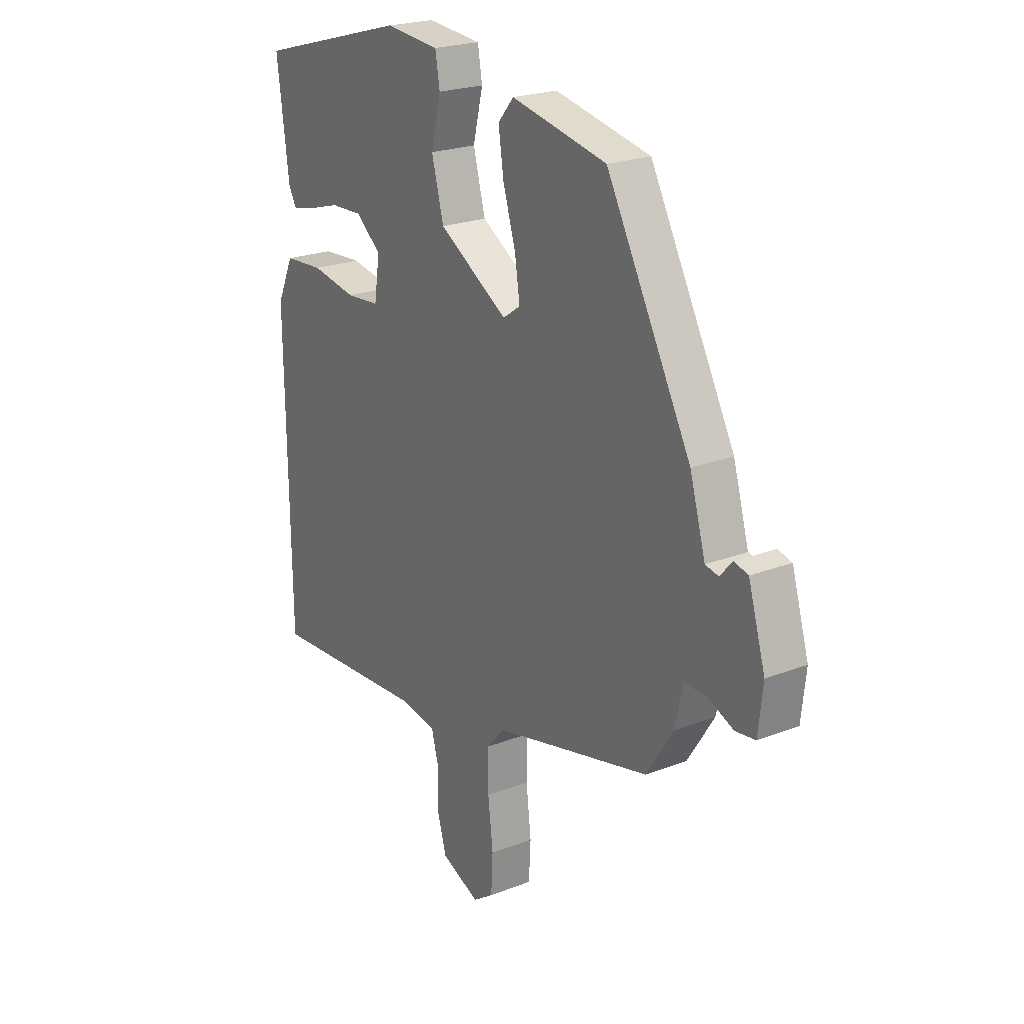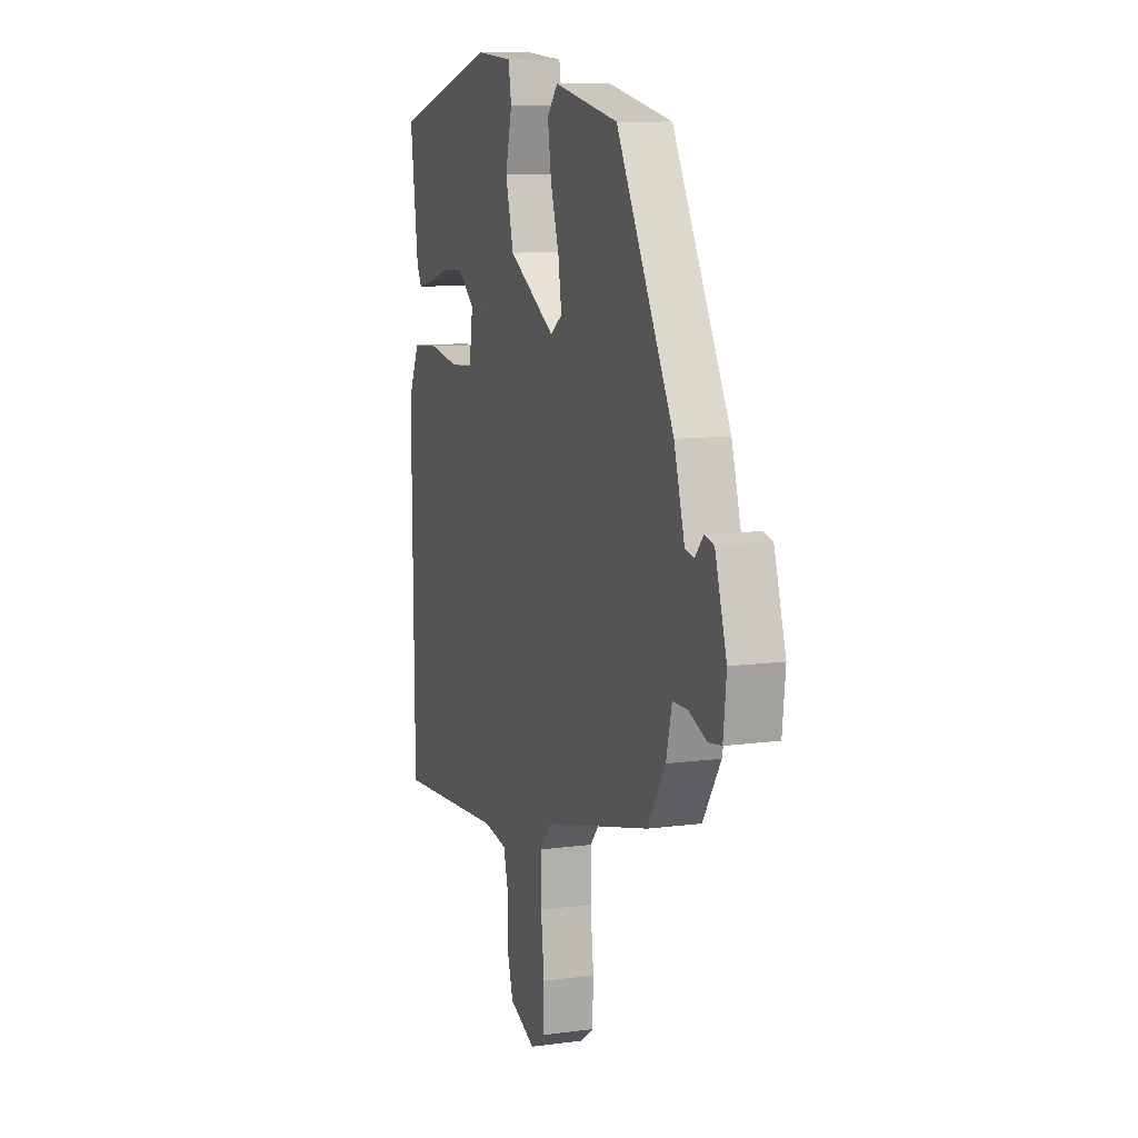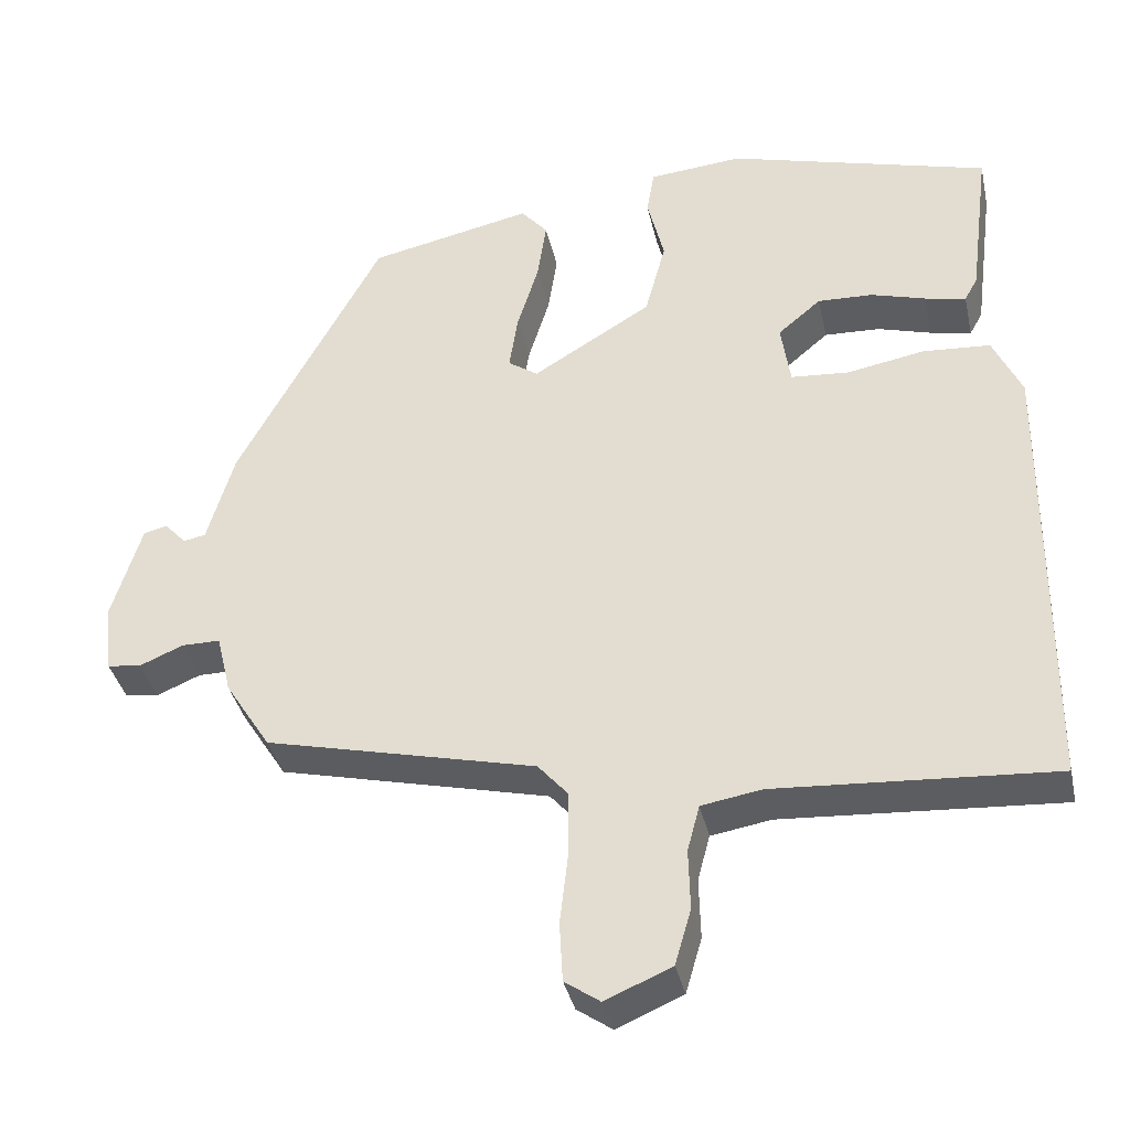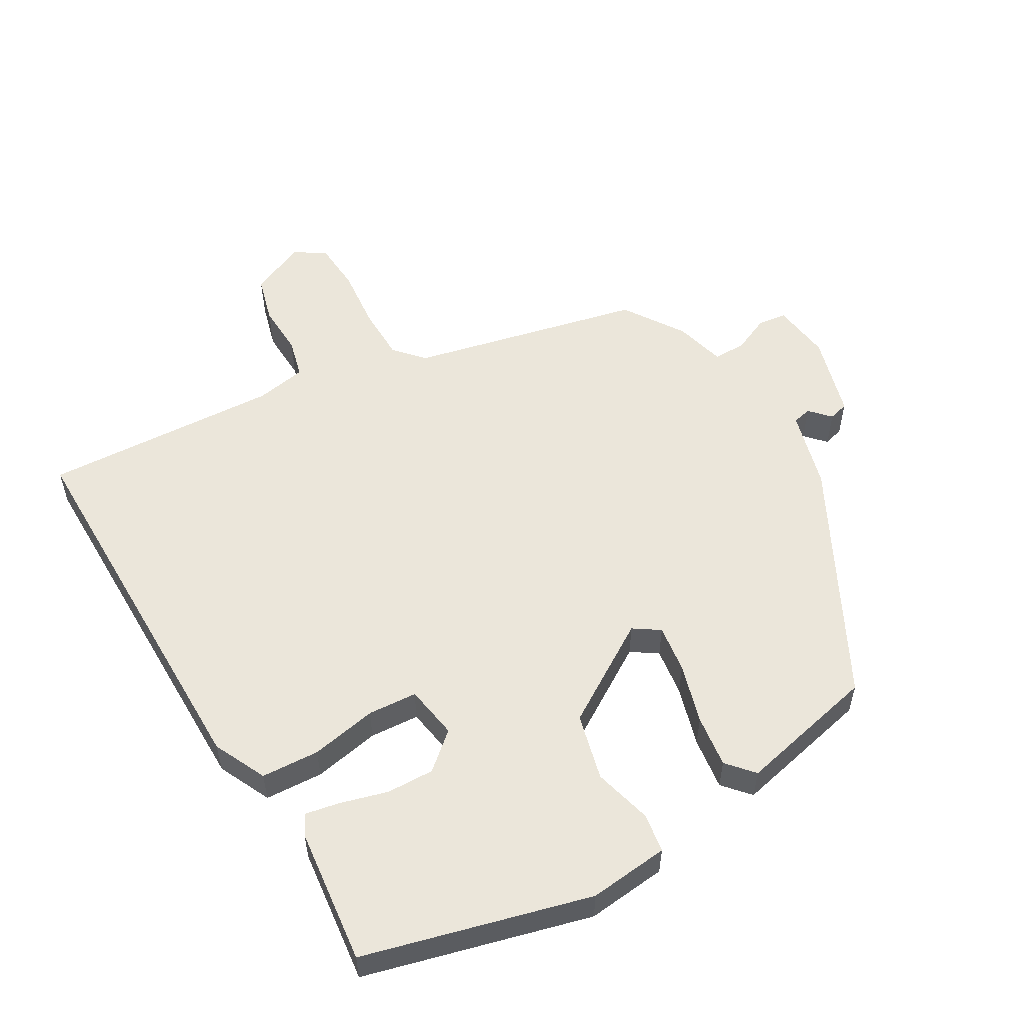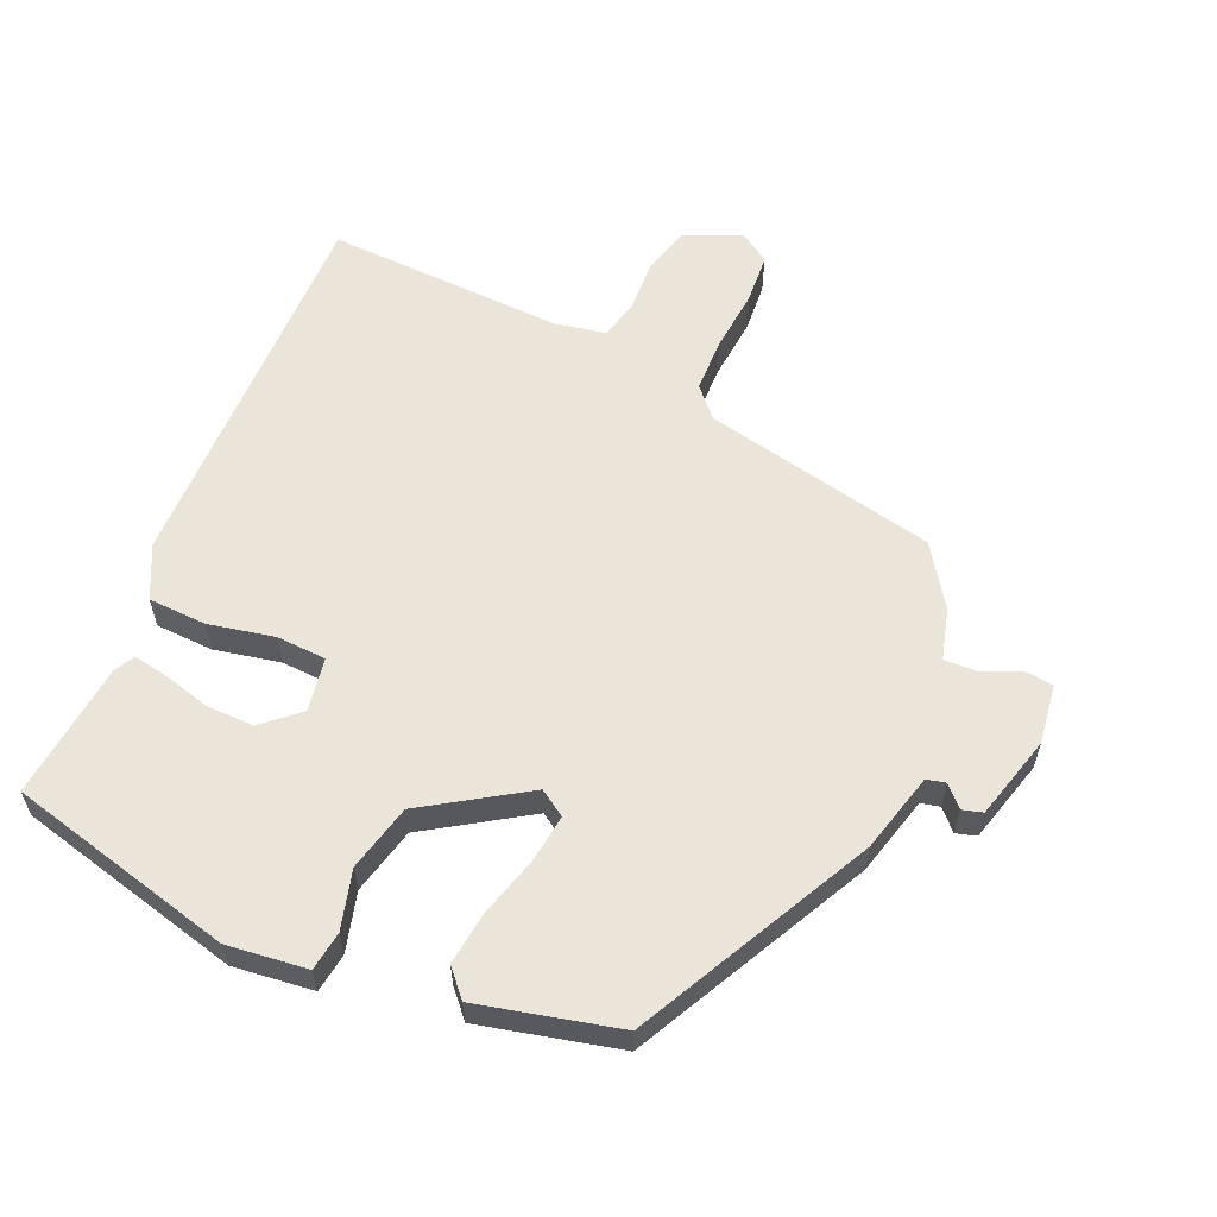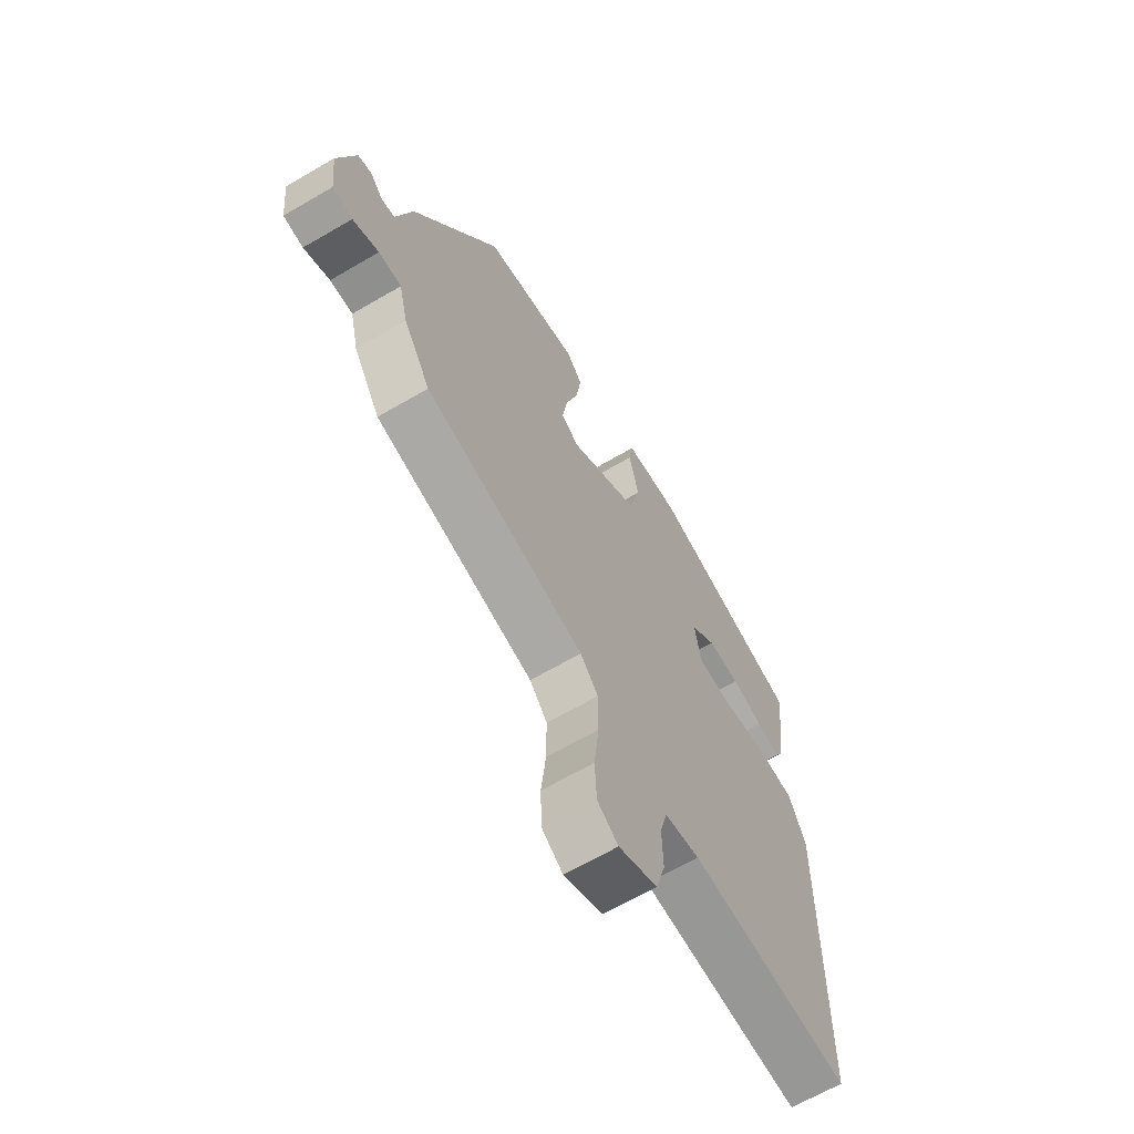
<metadata>
{"format":"obj","ext":"obj","renderer":"f3d","projection":"perspective","resolution":1024,"background":"white","views":[{"elev":22.5,"azim":56.3,"up":"+Z"},{"elev":9.9,"azim":70.7,"up":"+Z"},{"elev":-37.3,"azim":-167.6,"up":"+Z"},{"elev":54.7,"azim":-31.1,"up":"+Y"},{"elev":58.9,"azim":22.1,"up":"+Y"},{"elev":-65.1,"azim":120.5,"up":"+Z"}]}
</metadata>
<code>
v 0.451 0.07 -0.366
v 0.099 0.07 -0.451
v 0.06 0.07 -0.496
v 0.06 0.07 -0.579
v 0.071 0.07 -0.674
v 0.067 0.07 -0.751
v 0.021 0.07 -0.783
v -0.065 0.07 -0.746
v -0.086 0.07 -0.674
v -0.084 0.07 -0.595
v -0.1 0.07 -0.535
v -0.178 0.07 -0.522
v -0.539 0.07 -0.546
v -0.546 0.07 0.043
v -0.509 0.07 0.124
v -0.421 0.07 0.13
v -0.32 0.07 0.112
v -0.245 0.07 0.118
v -0.233 0.07 0.2
v -0.289 0.07 0.247
v -0.361 0.07 0.244
v -0.432 0.07 0.223
v -0.485 0.07 0.212
v -0.502 0.07 0.243
v -0.529 0.07 0.45
v -0.188 0.07 0.545
v -0.066 0.07 0.534
v -0.056 0.07 0.475
v -0.078 0.07 0.385
v -0.051 0.07 0.284
v 0.104 0.07 0.19
v 0.143 0.07 0.217
v 0.132 0.07 0.29
v 0.104 0.07 0.381
v 0.092 0.07 0.461
v 0.127 0.07 0.502
v 0.34 0.07 0.457
v 0.529 0.07 0.107
v 0.564 0.07 -0.013
v 0.593 0.07 -0.019
v 0.621 0.07 0.012
v 0.652 0.07 0.004
v 0.69 0.07 -0.122
v 0.68 0.07 -0.213
v 0.636 0.07 -0.219
v 0.579 0.07 -0.195
v 0.529 0.07 -0.195
v 0.51 0.07 -0.273
v 0.451 0 -0.366
v 0.099 0 -0.451
v 0.06 0 -0.496
v 0.06 0 -0.579
v 0.071 0 -0.674
v 0.067 0 -0.751
v 0.021 0 -0.783
v -0.065 0 -0.746
v -0.086 0 -0.674
v -0.084 0 -0.595
v -0.1 0 -0.535
v -0.178 0 -0.522
v -0.539 0 -0.546
v -0.546 0 0.043
v -0.509 0 0.124
v -0.421 0 0.13
v -0.32 0 0.112
v -0.245 0 0.118
v -0.233 0 0.2
v -0.289 0 0.247
v -0.361 0 0.244
v -0.432 0 0.223
v -0.485 0 0.212
v -0.502 0 0.243
v -0.529 0 0.45
v -0.188 0 0.545
v -0.066 0 0.534
v -0.056 0 0.475
v -0.078 0 0.385
v -0.051 0 0.284
v 0.104 0 0.19
v 0.143 0 0.217
v 0.132 0 0.29
v 0.104 0 0.381
v 0.092 0 0.461
v 0.127 0 0.502
v 0.34 0 0.457
v 0.529 0 0.107
v 0.564 0 -0.013
v 0.593 0 -0.019
v 0.621 0 0.012
v 0.652 0 0.004
v 0.69 0 -0.122
v 0.68 0 -0.213
v 0.636 0 -0.219
v 0.579 0 -0.195
v 0.529 0 -0.195
v 0.51 0 -0.273
f 47 48 1 2
f 44 45 46
f 43 44 46
f 42 43 46
f 41 42 46
f 40 41 46
f 39 40 46 47
f 38 39 47
f 37 38 47
f 36 37 47
f 35 36 47
f 34 35 47
f 33 34 47
f 32 33 47
f 31 32 47 2
f 27 28 29
f 26 27 29
f 25 26 29
f 24 25 29
f 23 24 29
f 22 23 29
f 21 22 29
f 20 21 29 30
f 19 20 30 31
f 15 16 17
f 14 15 17
f 13 14 17
f 12 13 17
f 11 12 17 18
f 31 2 3
f 19 31 3
f 18 19 3
f 11 18 3
f 10 11 3
f 8 9 10
f 7 8 10
f 6 7 10
f 5 6 10
f 4 5 10
f 3 4 10
f 50 49 96 95
f 94 93 92
f 94 92 91
f 94 91 90
f 94 90 89
f 94 89 88
f 95 94 88 87
f 95 87 86
f 95 86 85
f 95 85 84
f 95 84 83
f 95 83 82
f 95 82 81
f 95 81 80
f 50 95 80 79
f 77 76 75
f 77 75 74
f 77 74 73
f 77 73 72
f 77 72 71
f 77 71 70
f 77 70 69
f 78 77 69 68
f 79 78 68 67
f 65 64 63
f 65 63 62
f 65 62 61
f 65 61 60
f 66 65 60 59
f 51 50 79
f 51 79 67
f 51 67 66
f 51 66 59
f 51 59 58
f 58 57 56
f 58 56 55
f 58 55 54
f 58 54 53
f 58 53 52
f 58 52 51
f 1 49 50 2
f 2 50 51 3
f 3 51 52 4
f 4 52 53 5
f 5 53 54 6
f 6 54 55 7
f 7 55 56 8
f 8 56 57 9
f 9 57 58 10
f 10 58 59 11
f 11 59 60 12
f 12 60 61 13
f 13 61 62 14
f 14 62 63 15
f 15 63 64 16
f 16 64 65 17
f 17 65 66 18
f 18 66 67 19
f 19 67 68 20
f 20 68 69 21
f 21 69 70 22
f 22 70 71 23
f 23 71 72 24
f 24 72 73 25
f 25 73 74 26
f 26 74 75 27
f 27 75 76 28
f 28 76 77 29
f 29 77 78 30
f 30 78 79 31
f 31 79 80 32
f 32 80 81 33
f 33 81 82 34
f 34 82 83 35
f 35 83 84 36
f 36 84 85 37
f 37 85 86 38
f 38 86 87 39
f 39 87 88 40
f 40 88 89 41
f 41 89 90 42
f 42 90 91 43
f 43 91 92 44
f 44 92 93 45
f 45 93 94 46
f 46 94 95 47
f 47 95 96 48
f 48 96 49 1

</code>
